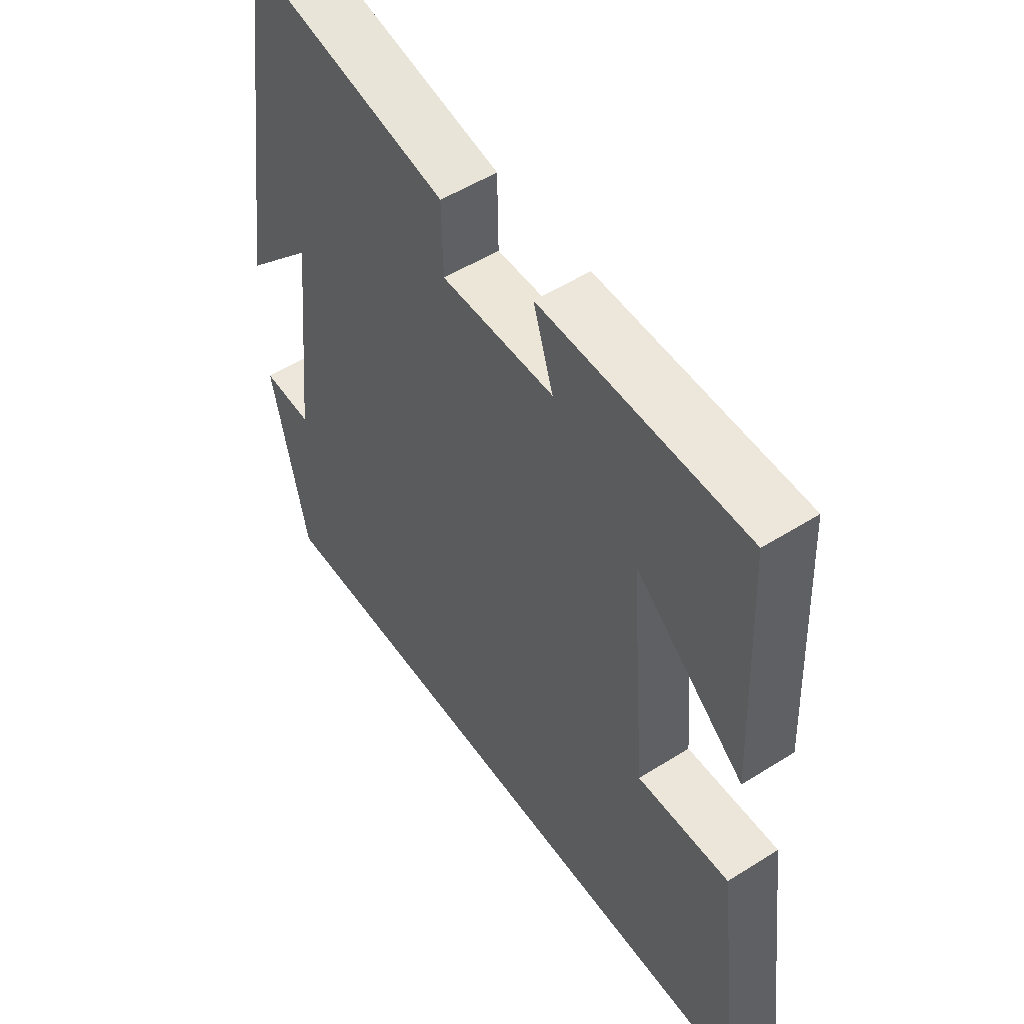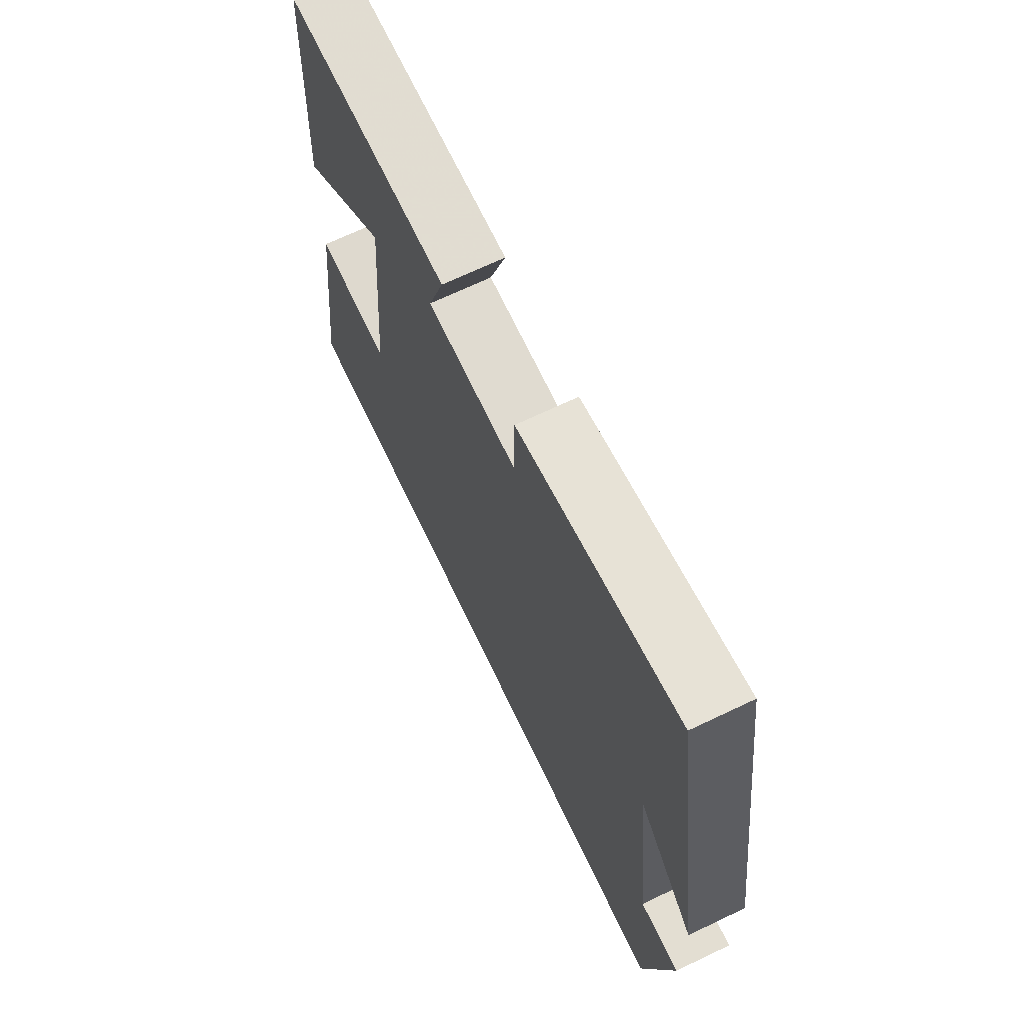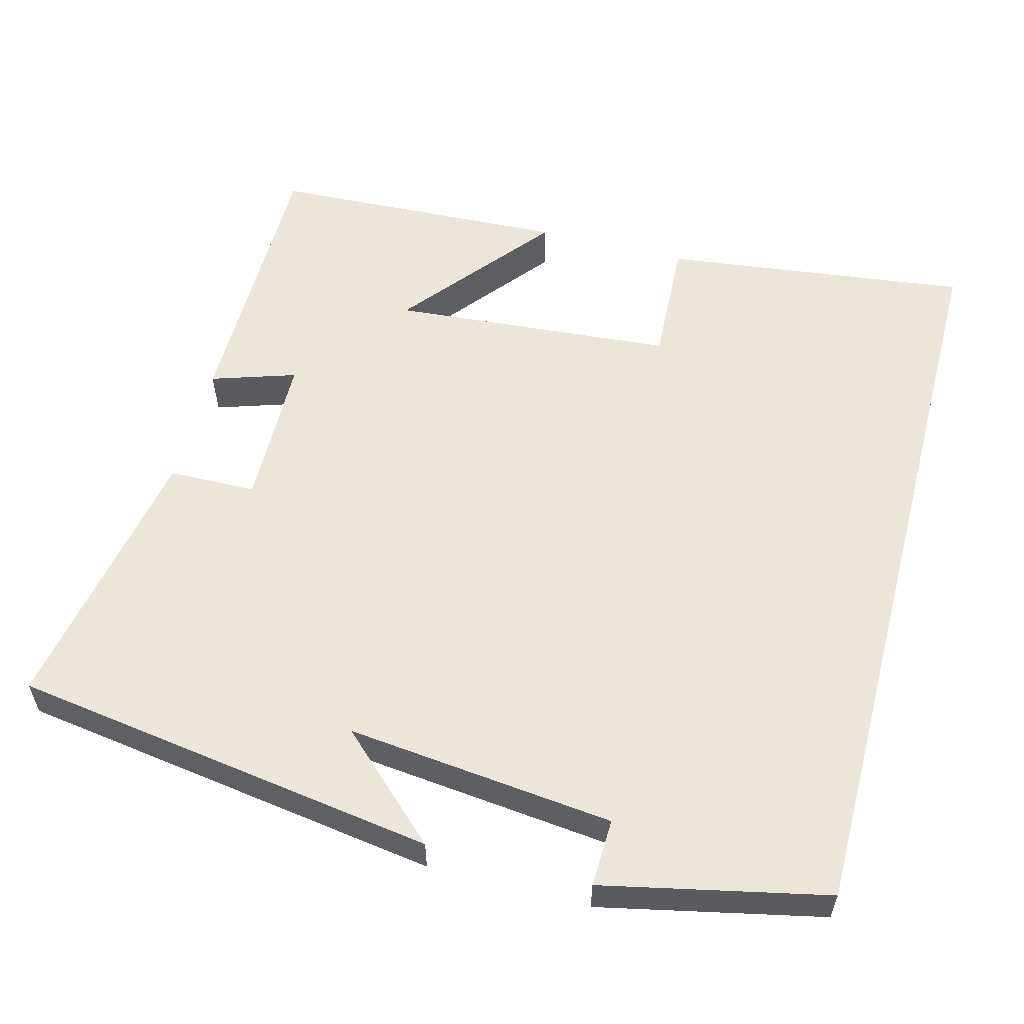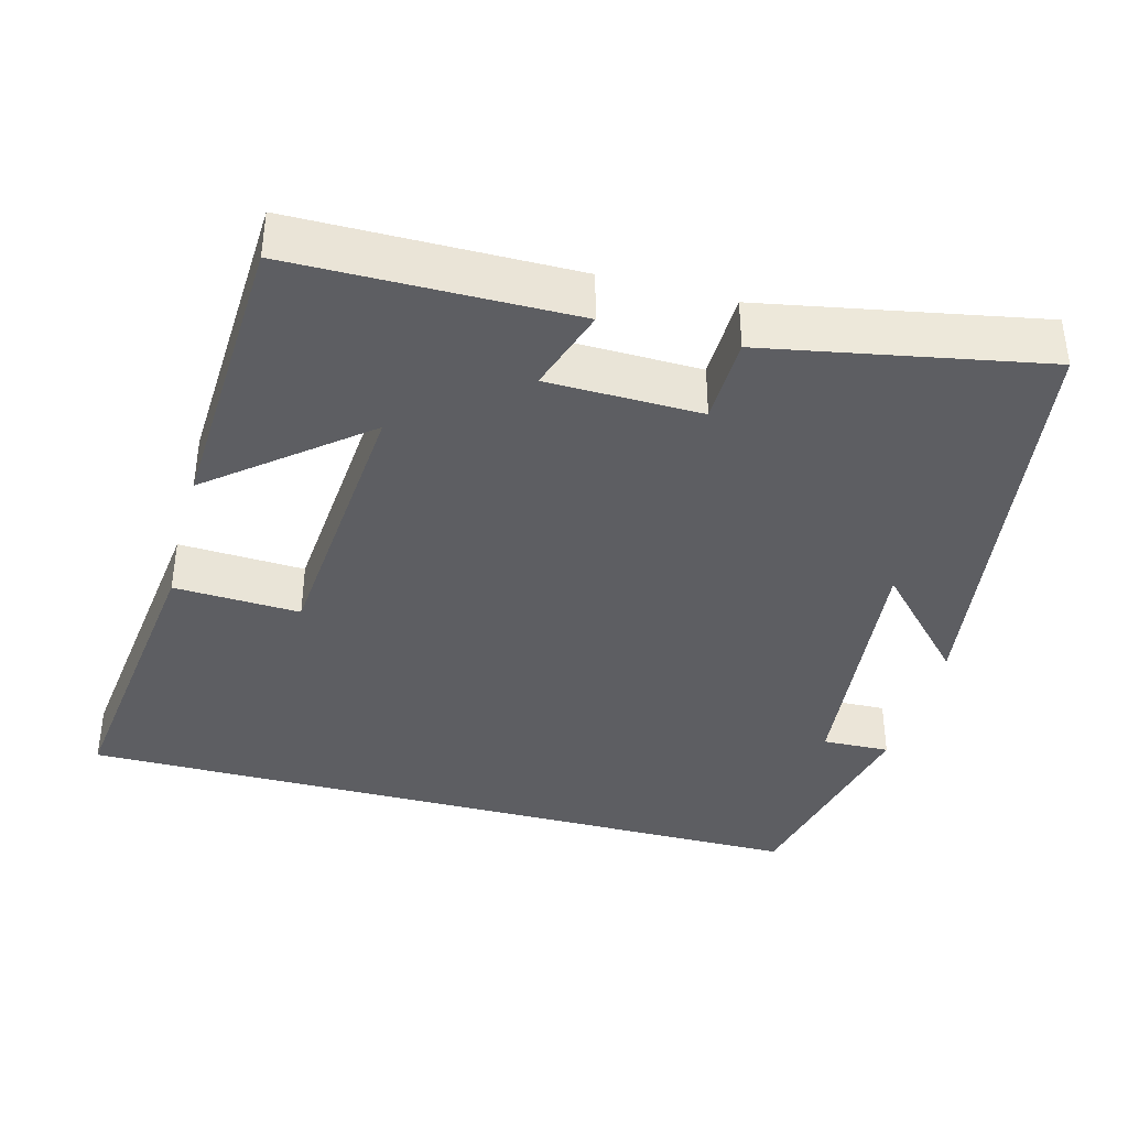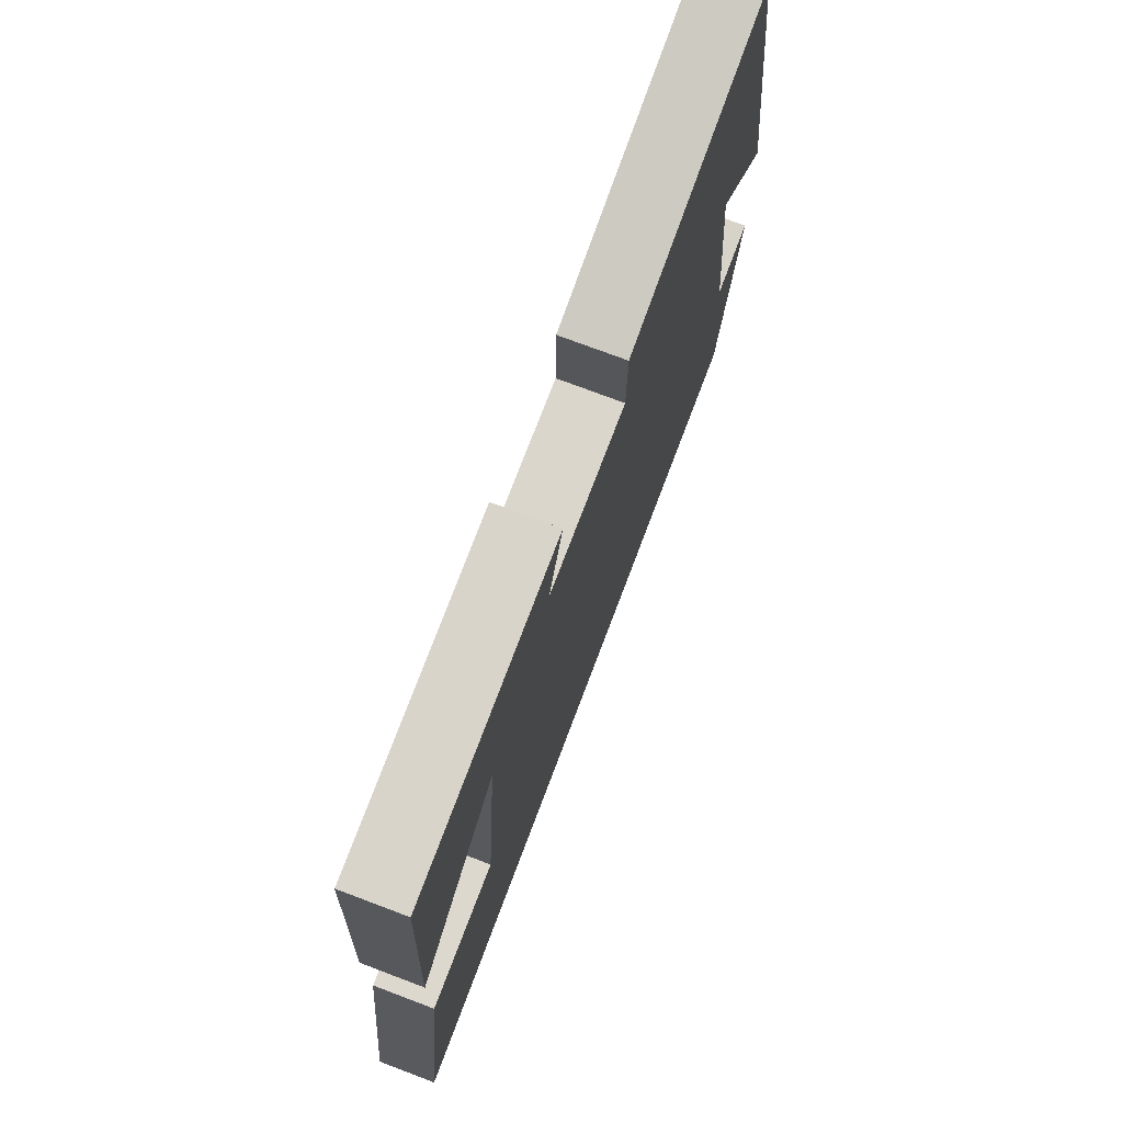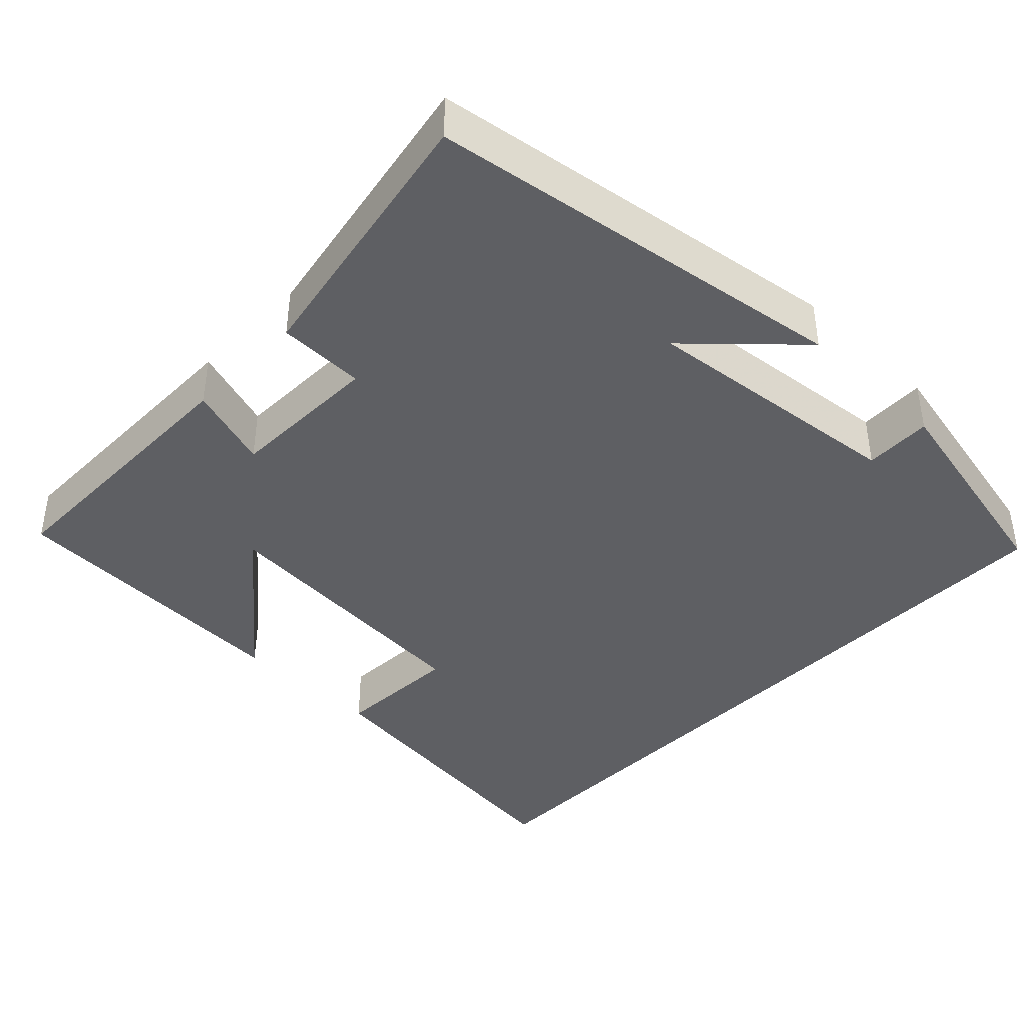
<metadata>
{"format":"obj","ext":"obj","renderer":"f3d","projection":"perspective","resolution":1024,"background":"white","views":[{"elev":52.5,"azim":-124.2,"up":"+Z"},{"elev":69.2,"azim":64.5,"up":"+Z"},{"elev":57.1,"azim":104.7,"up":"+Y"},{"elev":-38.5,"azim":-15.0,"up":"+Y"},{"elev":74.9,"azim":-69.3,"up":"+Z"},{"elev":-40.9,"azim":46.0,"up":"+Y"}]}
</metadata>
<code>
v -0.482 0.07 0.498
v -0.114 0.07 0.5
v -0.15 0.07 0.389
v 0.052 0.07 0.385
v 0.054 0.07 0.5
v 0.417 0.07 0.568
v 0.5 0.07 0.008
v 0.373 0.07 0.143
v 0.411 0.07 -0.209
v 0.5 0.07 -0.206
v 0.437 0.07 -0.5
v -0.55 0.07 -0.5
v -0.5 0.07 -0.097
v -0.334 0.07 -0.105
v -0.304 0.07 0.267
v -0.5 0.07 0.107
v -0.482 0 0.498
v -0.114 0 0.5
v -0.15 0 0.389
v 0.052 0 0.385
v 0.054 0 0.5
v 0.417 0 0.568
v 0.5 0 0.008
v 0.373 0 0.143
v 0.411 0 -0.209
v 0.5 0 -0.206
v 0.437 0 -0.5
v -0.55 0 -0.5
v -0.5 0 -0.097
v -0.334 0 -0.105
v -0.304 0 0.267
v -0.5 0 0.107
f 15 16 1 2
f 14 15 2 3
f 11 12 13 14
f 11 14 3 4
f 9 10 11
f 11 4 5
f 9 11 5
f 8 9 5
f 5 6 7 8
f 18 17 32 31
f 19 18 31 30
f 30 29 28 27
f 20 19 30 27
f 27 26 25
f 21 20 27
f 21 27 25
f 21 25 24
f 24 23 22 21
f 1 17 18 2
f 2 18 19 3
f 3 19 20 4
f 4 20 21 5
f 5 21 22 6
f 6 22 23 7
f 7 23 24 8
f 8 24 25 9
f 9 25 26 10
f 10 26 27 11
f 11 27 28 12
f 12 28 29 13
f 13 29 30 14
f 14 30 31 15
f 15 31 32 16
f 16 32 17 1

</code>
